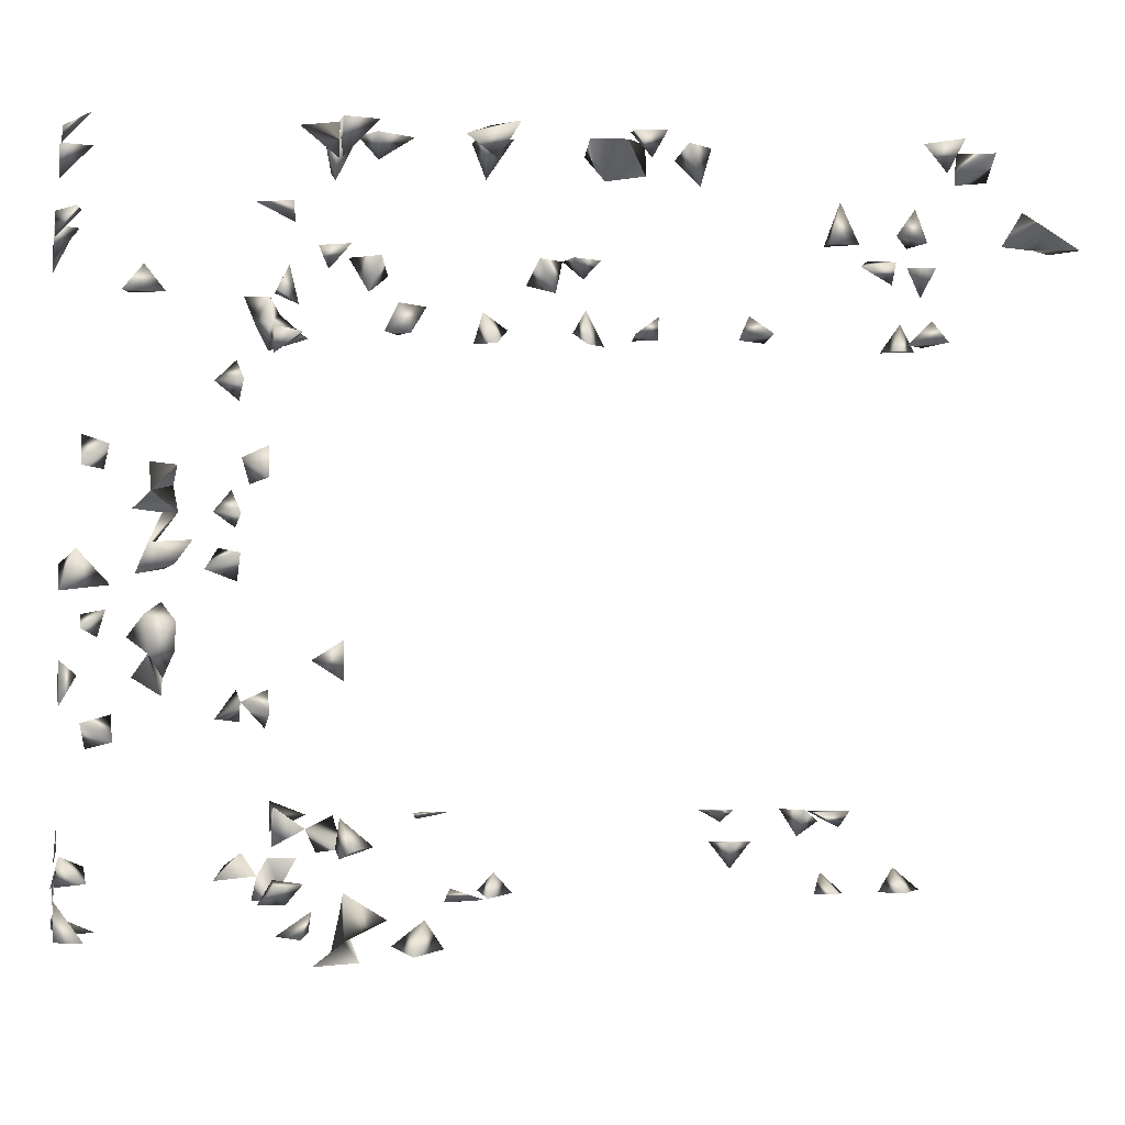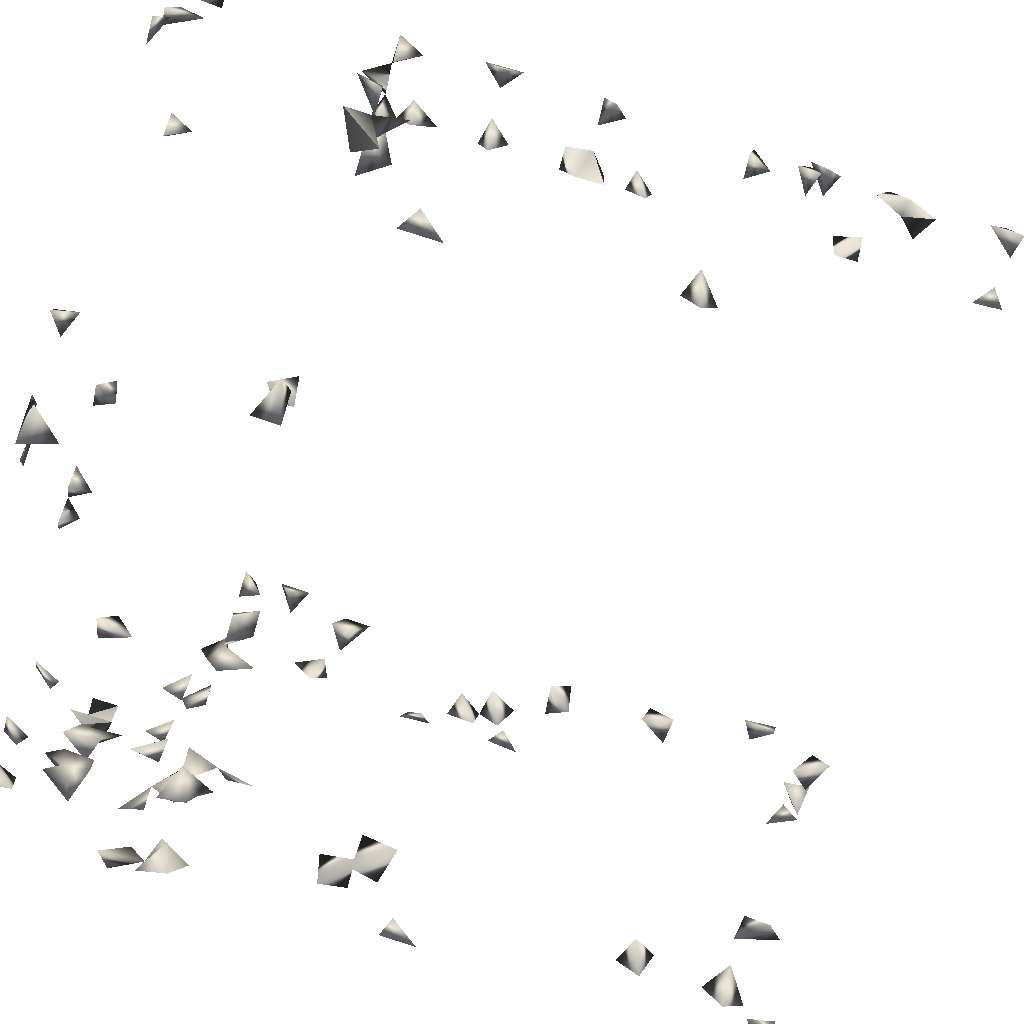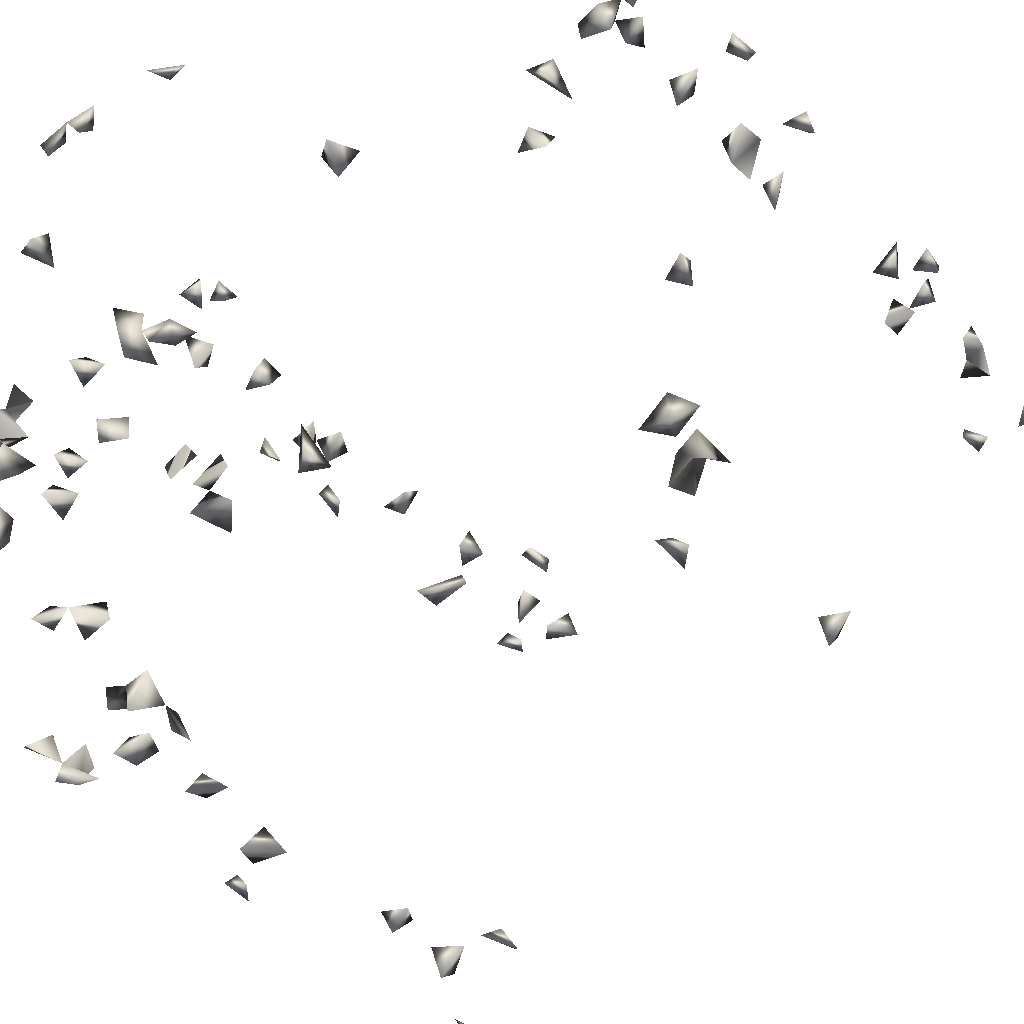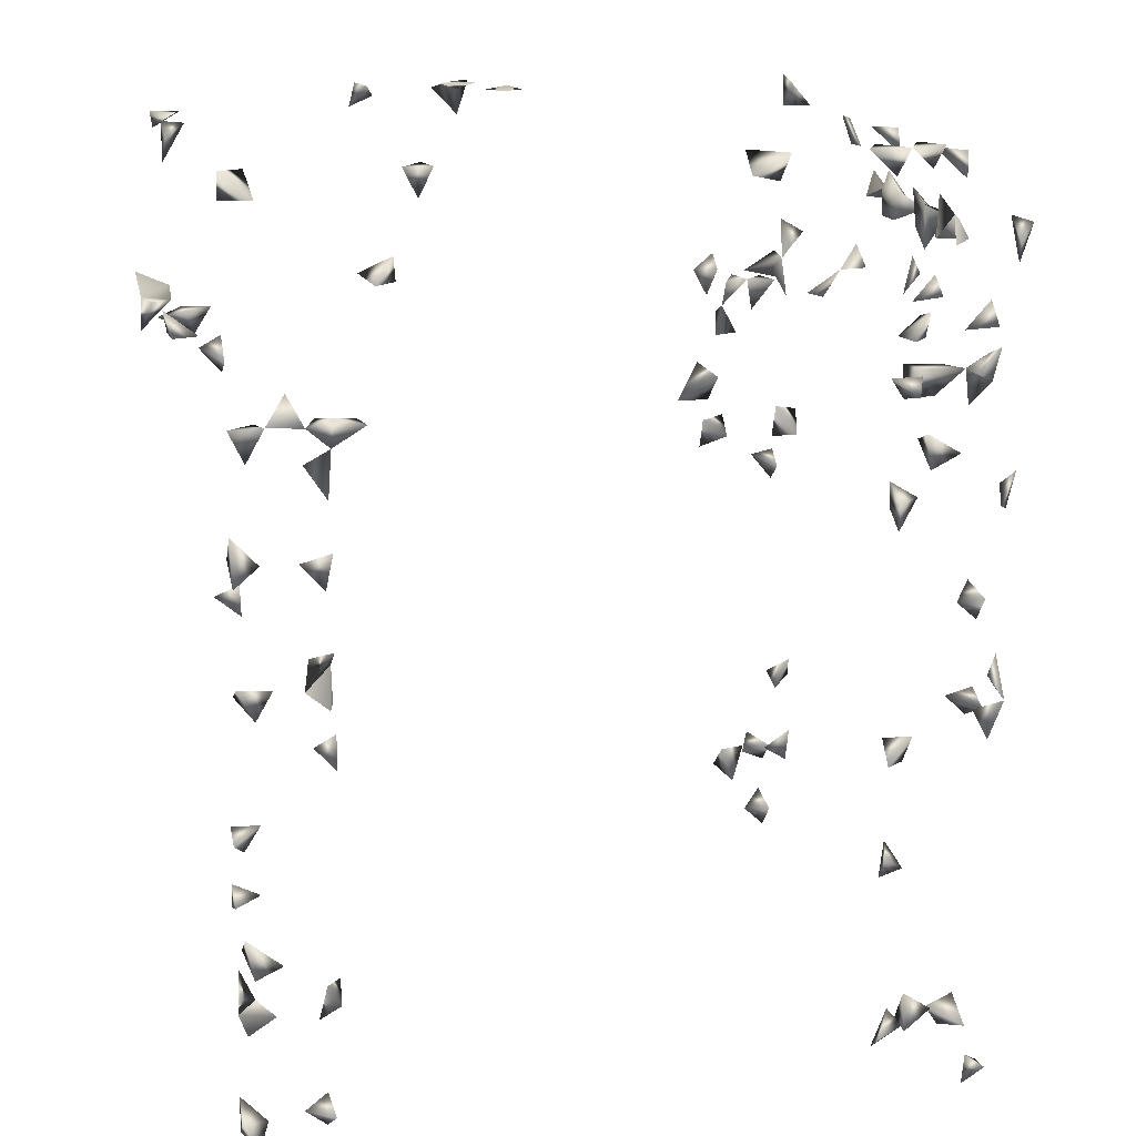
<metadata>
{"format":"obj","ext":"obj","renderer":"f3d","projection":"perspective","resolution":1024,"background":"white","views":[{"elev":-2.6,"azim":-100.6,"up":"+Z"},{"elev":-74.0,"azim":-107.0,"up":"+Z"},{"elev":-40.7,"azim":-142.4,"up":"+Z"},{"elev":16.6,"azim":-15.6,"up":"+Y"}]}
</metadata>
<code>
v -0.4302 -0.7754 0.3005
v -0.3596 -0.7895 0.3019
v -0.3533 -0.7663 0.332
v -0.464 0.3375 0.4048
v -0.464 0.09619 0.4097
v 0.3362 -0.7811 0.303
v -0.464 -0.7837 0.3011
v -0.4494 -0.7895 0.3501
v 0.5123 0.2231 0.08099
v 0.5078 0.2095 0.1161
v 0.4765 0.2694 0.3611
v 0.4455 -0.6656 -0.4149
v 0.4469 -0.6352 -0.3881
v 0.4469 -0.7704 -0.412
v 0.4469 0.363 -0.3967
v 0.4469 0.319 -0.3923
v 0.4459 -0.7211 0.3005
v -0.3864 -0.7687 0.3005
v -0.464 -0.7358 0.3048
v -0.4585 -0.5752 0.3005
v 0.5123 0.2209 0.007934
v 0.4797 0.131 0.2769
v 0.4453 -0.2904 0.4112
v 0.4432 -0.7708 0.4112
v -0.4618 -0.395 0.3005
v 0.4469 -0.735 -0.3827
v 0.44 -0.7126 -0.4149
v -0.002231 0.3662 -0.3716
v 0.0344 0.3644 -0.3443
v 0.4797 0.2867 -0.2151
v 0.456 0.328 -0.1901
v -0.464 0.3507 -0.01409
v -0.4635 0.3662 -0.05504
v -0.3616 -0.2261 0.4112
v -0.3533 -0.2589 0.3971
v -0.3555 -0.2976 0.4112
v -0.3821 -0.2675 0.4112
v -0.3533 -0.2284 0.3801
v -0.3533 -0.1639 0.3976
v -0.3533 -0.1855 0.3734
v -0.3533 -0.2863 0.3711
v -0.464 -0.07952 0.4112
v -0.464 -0.763 0.3244
v 0.41 -0.736 0.3005
v -0.464 -0.6236 0.319
v -0.464 -0.4951 0.3017
v 0.4185 0.09317 0.3514
v 0.4469 0.07784 0.3326
v 0.4327 0.04368 0.3005
v 0.4186 0.09317 0.3196
v 0.5123 0.2318 0.04274
v 0.4797 0.263 0.08388
v 0.4797 0.299 0.1336
v 0.4907 0.2394 0.1084
v 0.4469 -0.3184 0.3888
v 0.4289 -0.05094 0.4112
v 0.4469 -0.01008 0.4087
v 0.4789 0.328 -0.05192
v 0.4187 -0.7442 -0.4149
v 0.04866 0.3614 -0.316
v 0.4797 0.2094 0.01272
v 0.4797 0.2047 0.07928
v 0.4797 0.1602 0.08092
v 0.4162 -0.7499 0.4112
v 0.4469 -0.7777 0.3758
v 0.4125 -0.7888 0.4112
v -0.4638 0.1242 -0.4149
v 0.5123 0.2217 -0.1333
v 0.4797 0.1569 -0.1854
v 0.4797 0.1297 -0.1481
v 0.4491 0.1262 -0.1634
v 0.4797 0.2422 -0.1018
v 0.4797 0.2478 -0.05161
v 0.3362 -0.3647 0.3044
v 0.4473 0.2792 0.3611
v 0.4469 0.3531 -0.3572
v 0.479 0.3212 -0.3721
v -0.3631 -0.08861 0.4112
v -0.3844 -0.1637 0.4112
v -0.3533 -0.06168 0.3711
v -0.3533 -0.047 0.4082
v -0.4637 0.3662 -0.1657
v -0.4237 0.09661 0.4112
v -0.2427 0.3662 0.3776
v -0.2368 0.3657 0.4112
v 0.3019 0.3662 0.4109
v -0.3573 -0.7471 0.3005
v 0.3362 -0.6624 0.3989
v 0.4469 0.1113 0.3231
v 0.4797 0.1537 0.03412
v 0.5123 0.2242 -0.0345
v 0.4797 0.2961 -0.04569
v 0.5123 0.2253 -0.08309
v 0.4797 0.1706 0.006834
v 0.4797 0.1288 -0.008802
v 0.4797 0.2057 0.1408
v 0.4469 0.2513 0.3946
v 0.4258 -0.3377 0.4112
v 0.4469 -0.3217 0.3481
v 0.4797 0.3209 -0.2235
v -0.447 -0.4287 0.3005
v -0.4404 -0.6158 0.3005
v 0.4289 -0.2011 0.3005
v -0.002994 0.3662 -0.4116
v -0.1595 0.3662 -0.4136
v 0.4797 0.2424 0.0411
v 0.4469 -0.7495 0.3399
v -0.05363 0.3571 -0.4149
v -0.3533 0.0001877 -0.3802
v 0.4797 0.2077 -0.09799
v 0.4485 0.328 -0.0704
v 0.4733 0.328 0.1781
v 0.4797 0.207 -0.05987
v 0.4607 0.2223 0.3611
v -0.427 0.3376 0.4112
v -0.464 0.3489 -0.1356
v -0.4458 0.05804 0.4112
v -0.3845 0.05348 0.4112
v -0.3804 0.09317 0.4108
v -0.397 0.09317 0.3801
v 0.1612 0.3658 0.4112
v 0.1162 0.3425 0.4112
v -0.2538 0.3324 0.4112
v -0.3919 -0.05578 0.4112
v 0.3798 -0.7585 0.3005
v 0.4469 0.1242 0.3556
v 0.4797 0.1857 0.04458
v 0.4599 0.1262 0.02767
v 0.4797 0.2415 0.1446
v 0.3527 0.09317 0.3475
v 0.4469 0.1237 0.2499
v 0.4014 0.09317 0.2888
v 0.3362 -0.5473 0.3089
v 0.3362 -0.5137 0.3312
v 0.3362 -0.3951 0.3274
v 0.4469 0.1161 0.1143
v 0.4439 0.09317 0.1411
v 0.4797 0.1366 0.1093
v 0.3391 -0.002194 0.4112
v 0.3362 -0.7045 0.3758
v -0.4264 -0.3974 0.3005
v -0.1605 0.1068 -0.4149
v -0.3533 -0.01982 -0.4098
v 0.4797 0.2251 -0.156
v 0.4797 0.2695 -0.08097
v 0.4797 0.1592 0.2501
v 0.4797 0.2921 0.1666
v 0.3275 0.3421 0.4112
v -0.4212 0.09317 -0.1088
v -0.4326 0.3662 0.3794
v -0.3738 -0.5554 0.4112
v -0.2708 0.3662 0.4101
v -0.4306 0.09317 0.376
v -0.464 -0.02436 0.3965
v -0.4342 -0.05476 0.4112
v -0.3624 0.09317 0.3639
v -0.4012 0.133 0.4112
v 0.2524 0.3662 0.4092
v 0.2737 0.3662 0.3708
v -0.4448 -0.2315 0.4112
v -0.464 -0.1943 0.4059
v -0.3533 0.0695 0.4109
v -0.4496 0.08203 -0.3042
v -0.4168 0.09317 -0.2749
v 0.4132 -0.6513 -0.4149
v 0.4194 -0.6194 -0.4149
v 0.4271 -0.7625 0.3005
v 0.3574 -0.732 0.3005
v 0.3362 -0.7103 0.4061
v -0.4505 -0.6621 0.3005
v -0.4157 -0.6411 0.3005
v 0.4469 -0.06122 0.3856
v 0.4418 -0.1725 0.3005
v 0.4797 0.1315 0.06048
v 0.3454 -0.5024 0.3005
v 0.3742 -0.5976 -0.3042
v 0.4512 0.1262 0.07776
v 0.3657 0.09317 0.3097
v -0.3533 -0.5611 0.3813
v 0.4469 -0.3043 0.3176
v 0.4047 -0.2981 0.4112
v 0.3779 -0.3687 0.3005
v -0.3538 -0.3377 -0.3042
v 0.3723 -0.06493 0.3005
v 0.4192 0.09317 -0.1473
v 0.4154 0.09317 0.1217
v 0.3362 0.02731 0.3772
v -0.464 -0.4042 0.3402
v -0.3909 -0.3061 -0.3042
v -0.1516 0.3662 -0.3706
v 0.3362 -0.6294 -0.3239
v -0.464 0.05194 -0.3713
v -0.1424 0.09317 -0.3858
v -0.3831 0.01492 -0.4149
v 0.4797 0.263 -0.1324
v 0.4797 0.3063 -0.08118
v 0.4476 0.328 0.1363
v 0.4797 0.2593 0.000181
v -0.4569 0.09317 -0.1414
v 0.0345 0.09838 0.4112
v 0.2848 0.335 0.4112
v 0.3274 0.3662 0.3626
v 0.1483 0.3354 0.4112
v -0.464 0.3181 -0.04936
v -0.464 -0.05581 0.3724
v -0.318 0.09317 0.3785
v -0.313 0.09317 0.4112
v -0.3575 0.01208 0.4112
v -0.3843 -0.5962 0.4112
v -0.4247 -0.1974 0.4112
v -0.464 -0.2111 0.3788
v -0.3779 0.09317 -0.3067
v 0.3362 -0.7582 0.3304
v 0.3676 -0.6809 0.4112
v 0.4469 -0.03639 0.3653
v 0.4457 -0.3464 0.3005
v 0.3761 0.0155 0.4112
v 0.3713 -0.5423 0.3005
v 0.4075 -0.6048 -0.3042
v 0.359 0.09317 0.2739
v 0.4797 0.1275 0.2246
v 0.4465 0.09317 0.2859
v 0.4217 0.09317 0.163
v 0.3362 0.07597 0.3816
v 0.4469 -0.2426 0.3783
v 0.4216 -0.2563 0.4112
v 0.4469 -0.1855 0.3424
v -0.05171 0.3662 -0.3736
v -0.02877 0.3662 -0.3943
v 0.001005 0.3614 -0.3264
v 0.4469 -0.5004 -0.3206
v 0.4187 -0.3192 0.3005
v 0.3653 -0.4 0.3005
v 0.3362 -0.04289 0.3011
v 0.3362 -0.06086 0.3376
v 0.4087 0.09317 -0.1805
v 0.4469 0.1261 0.1484
v 0.3362 0.03982 0.4072
v -0.464 -0.4627 0.308
v -0.464 -0.4922 0.4023
v -0.464 -0.5957 0.3352
v -0.1675 0.334 -0.4149
v 0.3593 -0.6511 -0.3042
v -0.1104 0.129 -0.4149
v 0.4705 0.1262 -0.1894
v 0.4797 0.2878 -0.1793
v 0.3477 0.3662 0.3985
v 0.3878 0.0574 0.3005
v 0.3479 0.05827 0.3005
v 0.3324 0.09317 -0.2928
v -0.4558 0.09317 -0.1006
v -0.464 0.1259 -0.121
v -0.4291 -0.4839 0.3005
v -0.3509 0.1036 0.4112
v -0.3533 0.04869 0.3881
v 0.1206 0.3662 0.3739
v -0.3533 -0.5954 0.3848
v -0.3895 -0.2025 0.4112
v -0.3551 -0.2926 -0.3042
v -0.4314 0.07483 -0.4149
v -0.4159 0.09317 -0.3149
v -0.464 -0.5165 0.3732
v 0.4469 -0.2179 0.3194
v 0.4174 -0.188 -0.4149
v 0.3799 -0.1585 -0.4149
v -0.01813 0.3193 -0.4149
v 0.02016 0.3614 -0.2989
v 0.4469 -0.2244 -0.4098
v 0.408 -0.485 -0.3042
v 0.4469 -0.2818 0.3699
v -0.1082 0.09317 -0.4116
v 0.3373 -0.07705 0.3005
v -0.4558 -0.5391 0.4112
v 0.3416 -0.6005 -0.3042
v -0.1347 0.3478 -0.4149
v -0.4185 0.1034 -0.4149
v -0.3533 0.03364 -0.406
v 0.4469 0.0955 -0.1969
v 0.3362 0.06431 0.332
v -0.4617 0.3662 0.3904
v 0.0562 0.1405 0.4112
v -0.4389 0.3662 -0.02901
v -0.4418 0.3662 -0.1204
v -0.3533 -0.3152 -0.3322
v -0.4018 0.0575 -0.3042
v -0.4505 0.09317 -0.3455
v 0.313 0.09317 0.3479
v -0.03443 0.3614 -0.3433
v 0.4469 -0.6324 -0.3208
v 0.4423 -0.4701 -0.3042
v 0.3362 -0.09621 0.3326
v -0.4225 -0.5246 0.4112
v 0.4462 -0.1348 -0.3042
v 0.4469 -0.2001 -0.3832
v 0.07511 0.09317 0.3926
v -0.4601 0.09317 -0.3917
v 0.3362 -0.1701 -0.4102
v 0.4134 -0.09093 -0.3042
v 0.4011 0.09317 -0.2872
v 0.4736 0.1439 -0.3721
v 0.4469 0.1116 -0.4149
v 0.4469 0.1604 -0.3902
v 0.4457 -0.5804 -0.3042
v 0.4469 -0.6039 -0.3405
v 0.4224 -0.5124 -0.3042
v 0.3514 0.01856 -0.3042
v 0.3362 0.0542 -0.3205
v 0.3362 0.007148 -0.3453
v 0.3362 0.04091 -0.3492
v 0.08117 0.1219 0.4112
v -0.4278 0.3662 -0.1509
v -0.4232 0.09317 -0.3652
v 0.3654 0.09317 -0.3011
v 0.3575 0.09317 -0.343
v 0.3923 0.09317 -0.3255
v 0.4081 -0.1338 -0.3042
v -0.464 -0.4824 0.3353
v 0.4469 -0.09814 -0.3137
v 0.4469 -0.179 -0.4061
v 0.3738 0.04961 -0.3042
v 0.3362 0.05631 -0.3882
v 0.4469 0.1247 -0.3547
v 0.3362 -0.1272 -0.3954
v 0.3491 0.07717 -0.4149
v 0.3501 0.09317 -0.3834
v 0.4469 0.1047 -0.3846
v 0.4469 0.07521 -0.3994
v 0.3719 -0.1248 -0.4149
v 0.3166 0.09317 -0.3912
v 0.3532 0.1118 -0.4149
v 0.4469 0.05409 -0.3623
v 0.4009 0.08433 -0.4149
v 0.4235 0.09317 -0.3599
f 35 36 41
f 41 37 35
f 36 37 41
f 37 36 35
f 7 8 43
f 43 8 1
f 8 7 1
f 43 19 7
f 1 19 43
f 1 7 19
f 26 27 59
f 59 27 14
f 14 26 59
f 27 26 14
f 52 54 62
f 9 52 62
f 54 52 9
f 10 54 62
f 9 10 62
f 54 10 9
f 64 65 66
f 65 64 24
f 66 65 24
f 24 64 66
f 15 16 76
f 77 76 16
f 15 76 77
f 77 16 15
f 87 18 3
f 2 18 87
f 87 3 2
f 2 3 18
f 89 50 47
f 50 48 47
f 106 62 9
f 51 62 106
f 106 51 9
f 62 51 9
f 106 51 21
f 21 51 61
f 110 72 68
f 68 93 110
f 68 72 93
f 113 73 72
f 72 110 113
f 113 110 93
f 113 91 73
f 113 93 91
f 73 91 93
f 114 97 75
f 11 97 114
f 114 75 11
f 11 75 97
f 124 80 78
f 78 81 124
f 124 81 80
f 78 80 81
f 126 89 47
f 48 89 126
f 47 48 126
f 127 106 61
f 51 106 127
f 127 61 51
f 128 95 90
f 94 95 128
f 90 94 128
f 95 94 90
f 54 96 129
f 129 96 10
f 10 54 129
f 10 54 96
f 72 73 145
f 145 93 72
f 73 93 145
f 152 85 84
f 152 123 85
f 84 123 152
f 84 85 123
f 83 117 153
f 153 117 5
f 5 83 153
f 117 83 5
f 83 119 157
f 157 120 83
f 119 120 157
f 120 119 83
f 12 165 166
f 166 165 13
f 12 13 165
f 166 13 12
f 17 107 167
f 167 107 44
f 167 44 17
f 17 44 107
f 102 170 171
f 171 170 45
f 45 102 171
f 45 102 170
f 177 174 138
f 63 174 177
f 177 138 63
f 63 138 174
f 55 98 181
f 181 98 23
f 23 55 181
f 98 55 23
f 101 141 188
f 188 141 25
f 25 101 188
f 141 101 25
f 195 144 72
f 68 144 195
f 195 72 68
f 144 72 68
f 196 111 58
f 92 111 196
f 58 92 196
f 111 92 58
f 197 147 112
f 53 147 197
f 197 112 53
f 53 112 147
f 61 106 198
f 198 106 21
f 21 61 198
f 158 159 201
f 86 158 201
f 201 159 86
f 159 158 86
f 154 155 205
f 42 154 205
f 205 155 42
f 155 154 42
f 211 210 160
f 161 210 211
f 160 161 211
f 210 161 160
f 125 168 213
f 213 168 6
f 6 125 213
f 168 125 6
f 214 169 140
f 88 169 214
f 214 140 88
f 88 140 169
f 215 172 56
f 57 172 215
f 56 57 215
f 172 57 56
f 133 175 218
f 218 175 134
f 218 134 133
f 133 134 175
f 131 146 221
f 221 146 22
f 22 131 221
f 146 131 22
f 48 49 222
f 49 50 222
f 50 49 48
f 222 89 48
f 50 89 222
f 232 216 99
f 180 216 232
f 99 180 232
f 216 180 99
f 233 182 135
f 74 182 233
f 233 135 74
f 74 135 182
f 136 186 237
f 237 137 136
f 136 137 186
f 186 223 237
f 237 223 137
f 223 186 137
f 238 217 187
f 139 217 238
f 238 187 139
f 139 187 217
f 45 102 241
f 241 102 20
f 20 45 241
f 102 45 20
f 245 71 69
f 70 71 245
f 69 70 245
f 71 70 69
f 30 100 246
f 246 100 31
f 246 31 30
f 30 31 100
f 148 202 247
f 247 202 86
f 86 148 247
f 202 148 86
f 50 178 248
f 248 132 50
f 50 132 178
f 248 220 132
f 220 178 132
f 220 248 249
f 249 248 178
f 178 220 249
f 199 251 252
f 252 251 149
f 149 199 252
f 251 199 149
f 162 207 254
f 254 207 206
f 162 206 207
f 119 162 254
f 254 156 119
f 119 156 162
f 254 206 156
f 206 162 156
f 162 208 255
f 255 208 118
f 118 162 255
f 208 162 118
f 121 203 256
f 256 203 122
f 256 122 121
f 121 122 203
f 257 209 179
f 151 209 257
f 257 179 151
f 151 179 209
f 258 79 40
f 258 40 39
f 39 79 258
f 39 40 79
f 258 40 34
f 34 38 258
f 258 40 38
f 40 38 34
f 173 227 263
f 263 227 103
f 103 173 263
f 227 173 103
f 266 229 108
f 104 229 266
f 266 108 104
f 104 108 229
f 29 230 267
f 267 230 60
f 267 60 29
f 29 60 230
f 270 226 225
f 270 225 23
f 23 226 270
f 23 225 226
f 271 244 193
f 142 244 271
f 271 193 142
f 142 193 244
f 272 235 234
f 272 234 184
f 184 234 235
f 191 243 274
f 274 243 176
f 176 191 274
f 243 191 176
f 190 242 275
f 275 242 105
f 105 190 275
f 242 190 105
f 143 194 277
f 277 194 109
f 109 143 277
f 194 143 109
f 185 236 278
f 278 236 71
f 71 185 278
f 236 185 71
f 115 150 280
f 280 150 4
f 4 115 280
f 150 115 4
f 32 204 282
f 282 204 33
f 282 33 32
f 32 33 204
f 189 259 284
f 284 259 183
f 183 189 284
f 259 189 183
f 285 261 212
f 285 212 164
f 164 212 261
f 163 261 285
f 285 164 163
f 163 164 261
f 287 279 224
f 130 279 287
f 287 224 130
f 130 224 279
f 228 229 288
f 28 228 288
f 288 229 28
f 229 228 28
f 235 272 291
f 291 272 184
f 184 235 291
f 240 273 292
f 292 273 262
f 292 262 240
f 240 262 273
f 296 276 67
f 296 260 67
f 276 260 67
f 304 303 289
f 219 303 304
f 304 289 219
f 219 289 303
f 305 290 269
f 231 290 305
f 305 269 231
f 231 269 290
f 309 307 306
f 306 308 309
f 309 308 307
f 306 307 308
f 310 295 281
f 200 295 310
f 310 281 200
f 200 281 295
f 311 283 116
f 82 283 311
f 311 116 82
f 82 116 283
f 312 296 286
f 192 296 312
f 312 286 192
f 192 286 296
f 276 296 312
f 260 296 312
f 260 276 312
f 314 313 307
f 250 313 314
f 250 307 313
f 314 307 250
f 317 253 239
f 46 253 317
f 317 239 46
f 46 239 253
f 318 316 298
f 293 316 318
f 318 298 293
f 293 298 316
f 264 294 319
f 319 294 268
f 319 268 264
f 264 268 294
f 313 315 320
f 299 313 320
f 320 315 299
f 315 313 299
f 300 322 326
f 326 322 302
f 326 302 300
f 300 302 322
f 297 323 328
f 328 323 265
f 265 297 328
f 323 297 265
f 321 325 329
f 329 324 321
f 321 324 325
f 330 329 325
f 324 329 330
f 330 325 324
f 332 327 326
f 332 326 301
f 301 327 332
f 301 326 327
f 333 331 326
f 327 331 333
f 326 327 333
f 326 327 331

</code>
